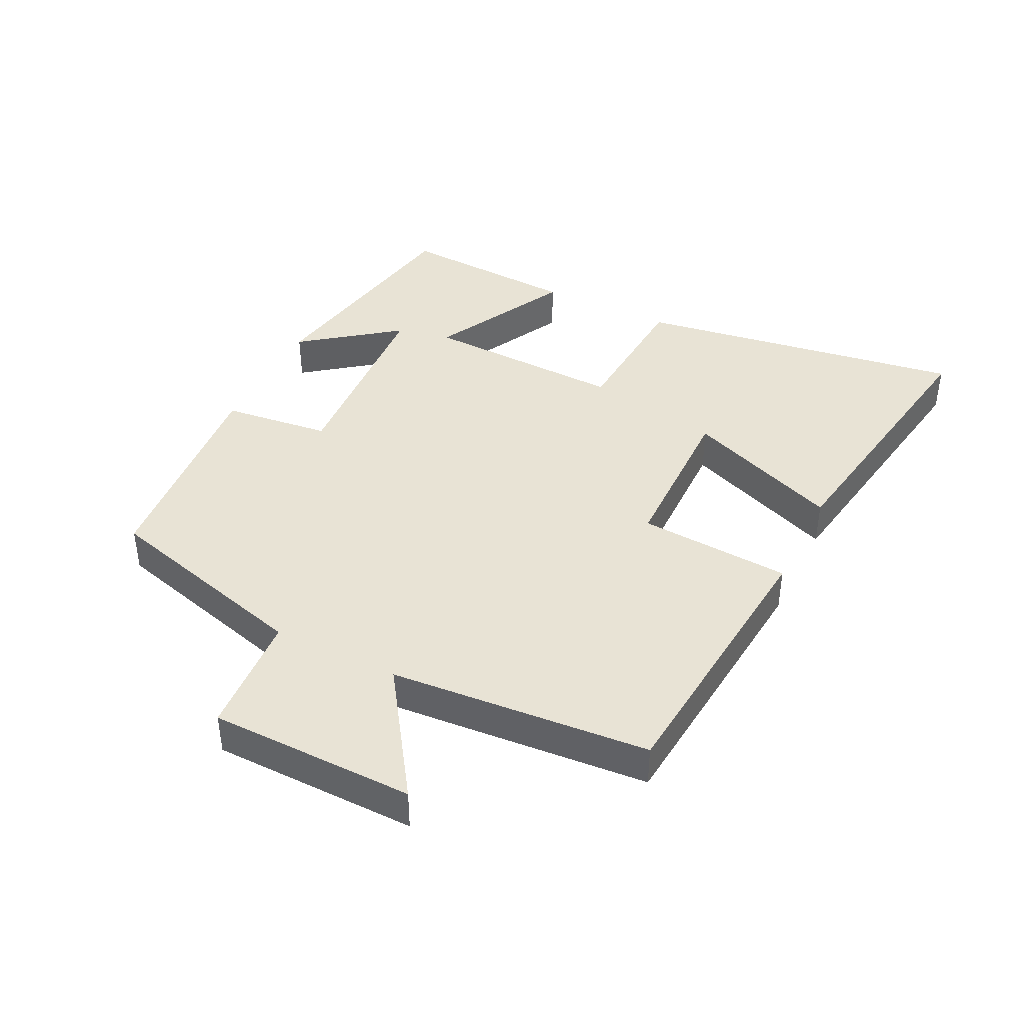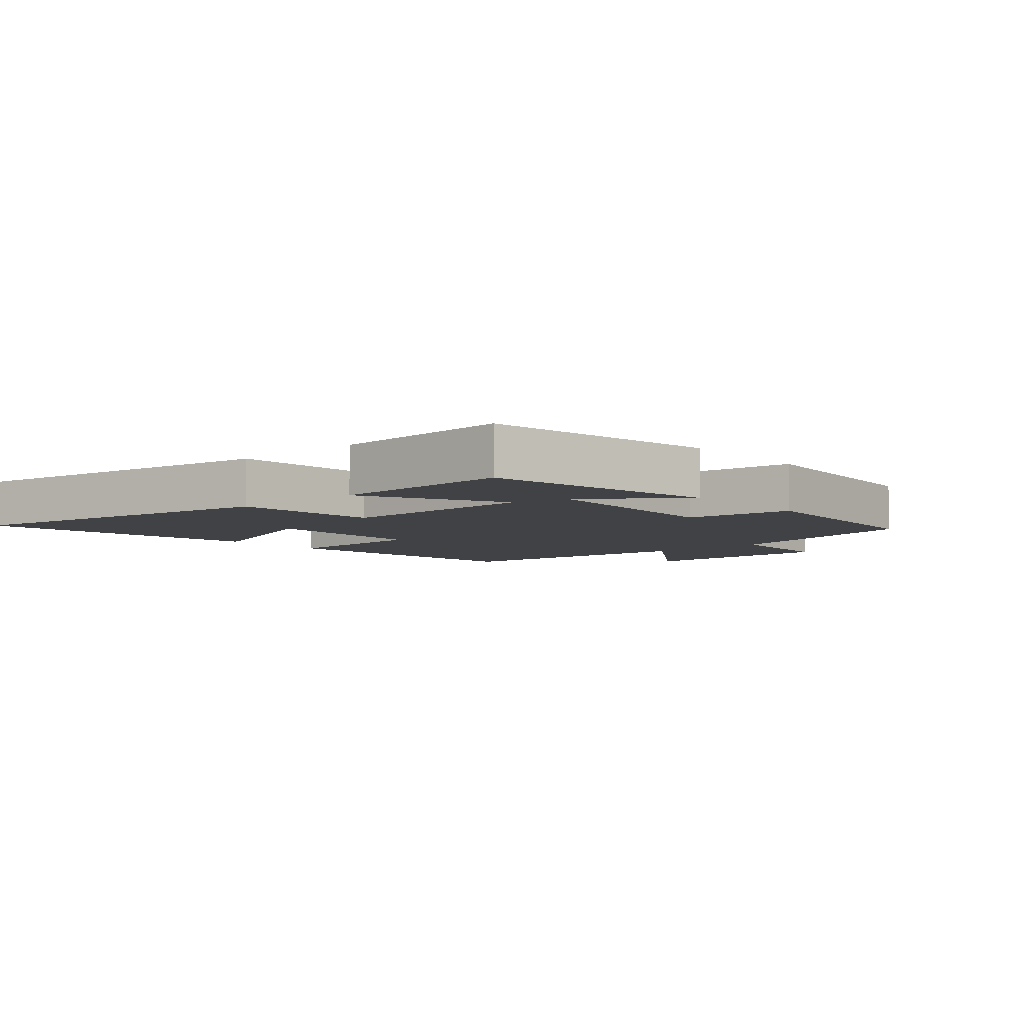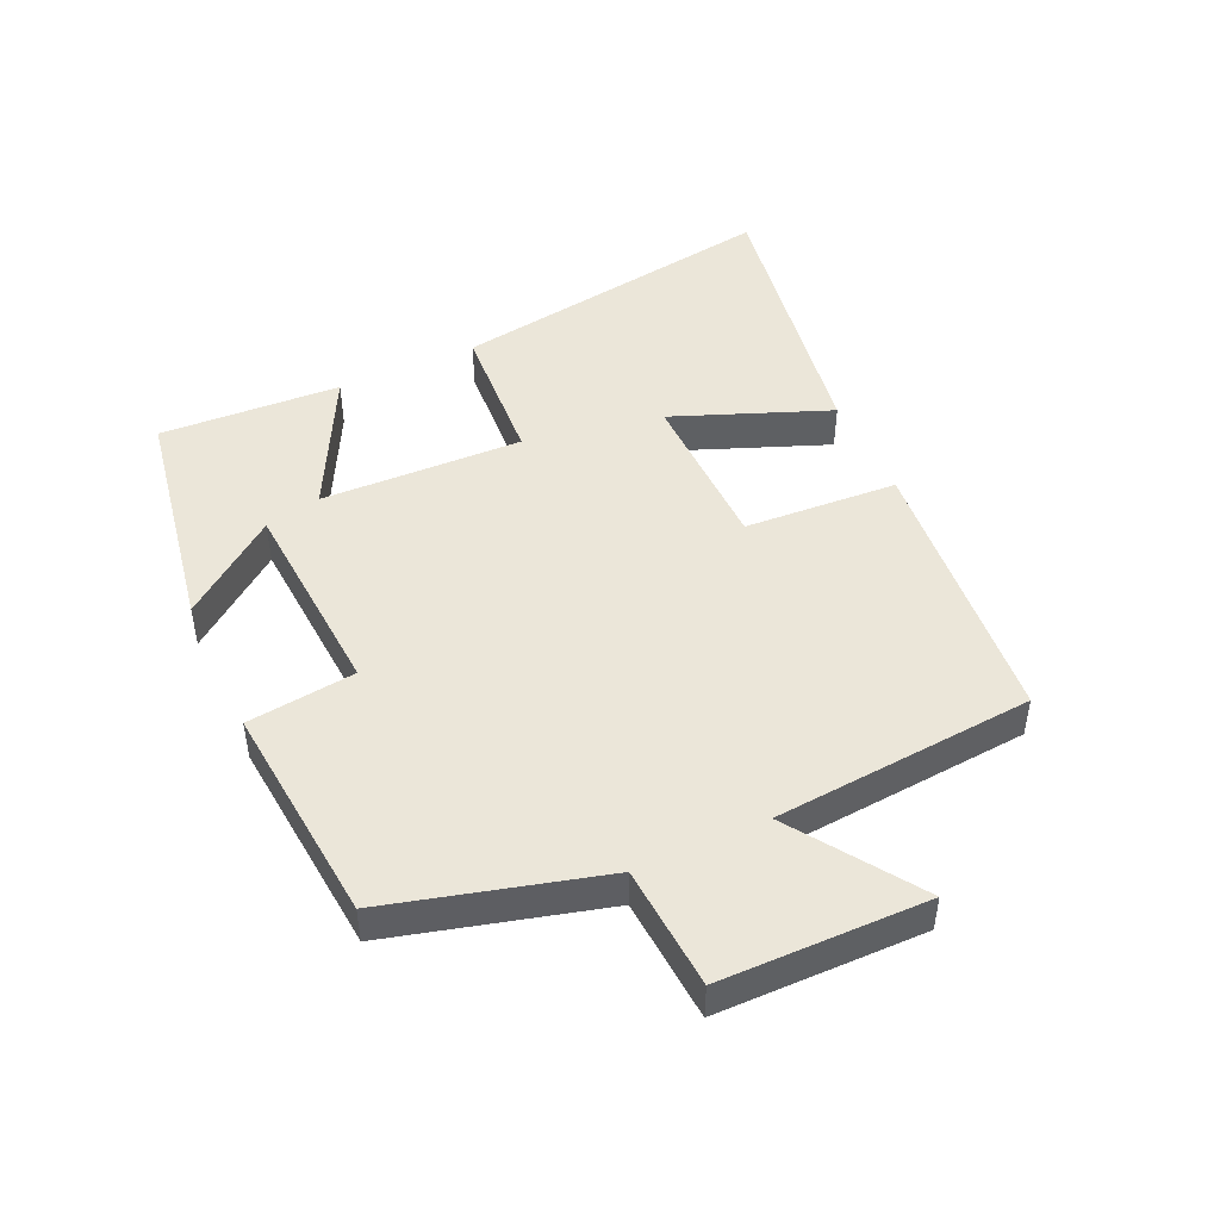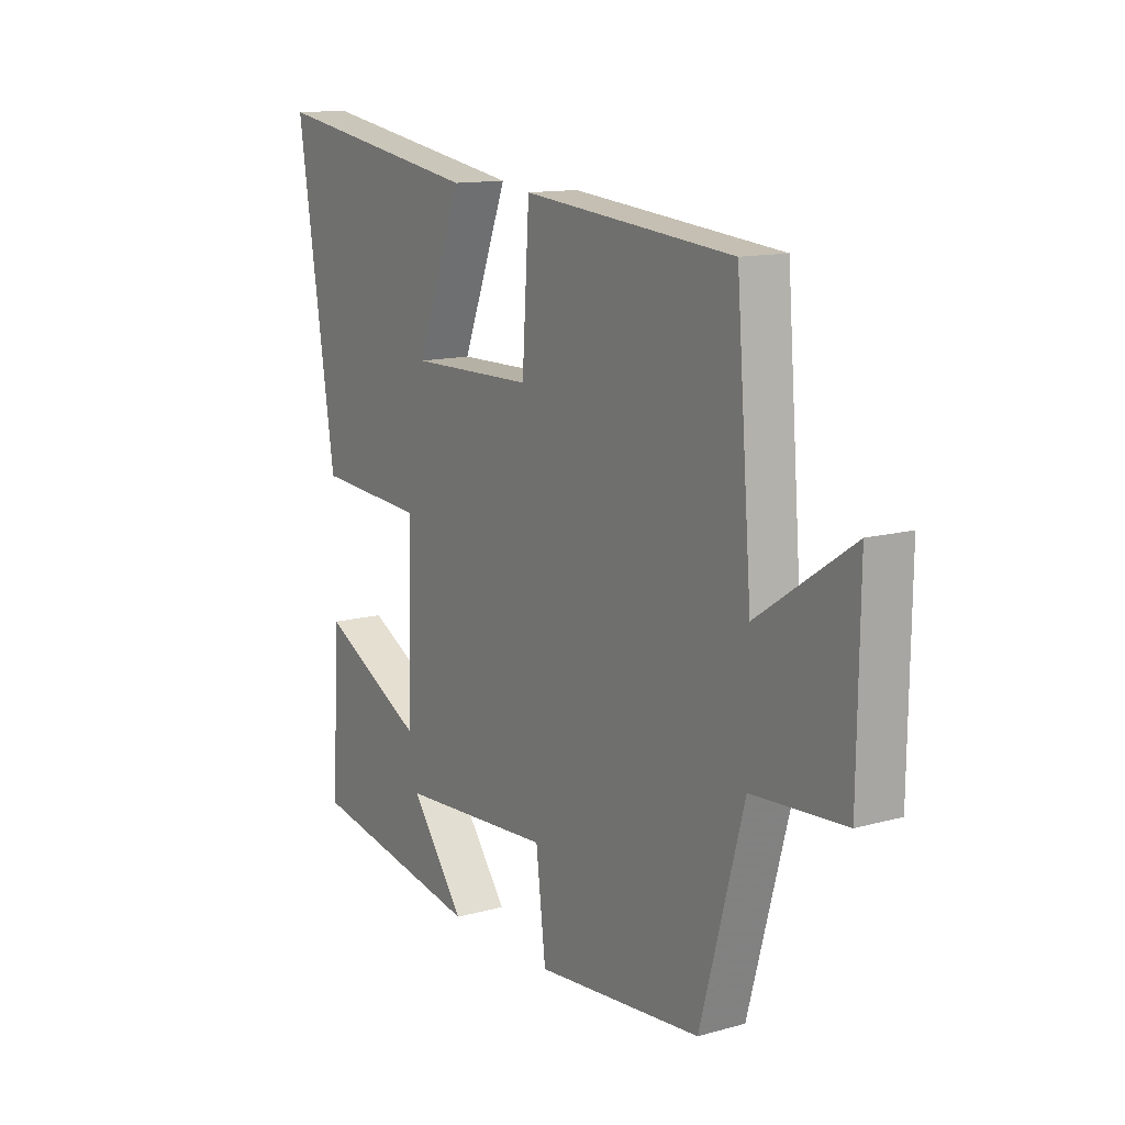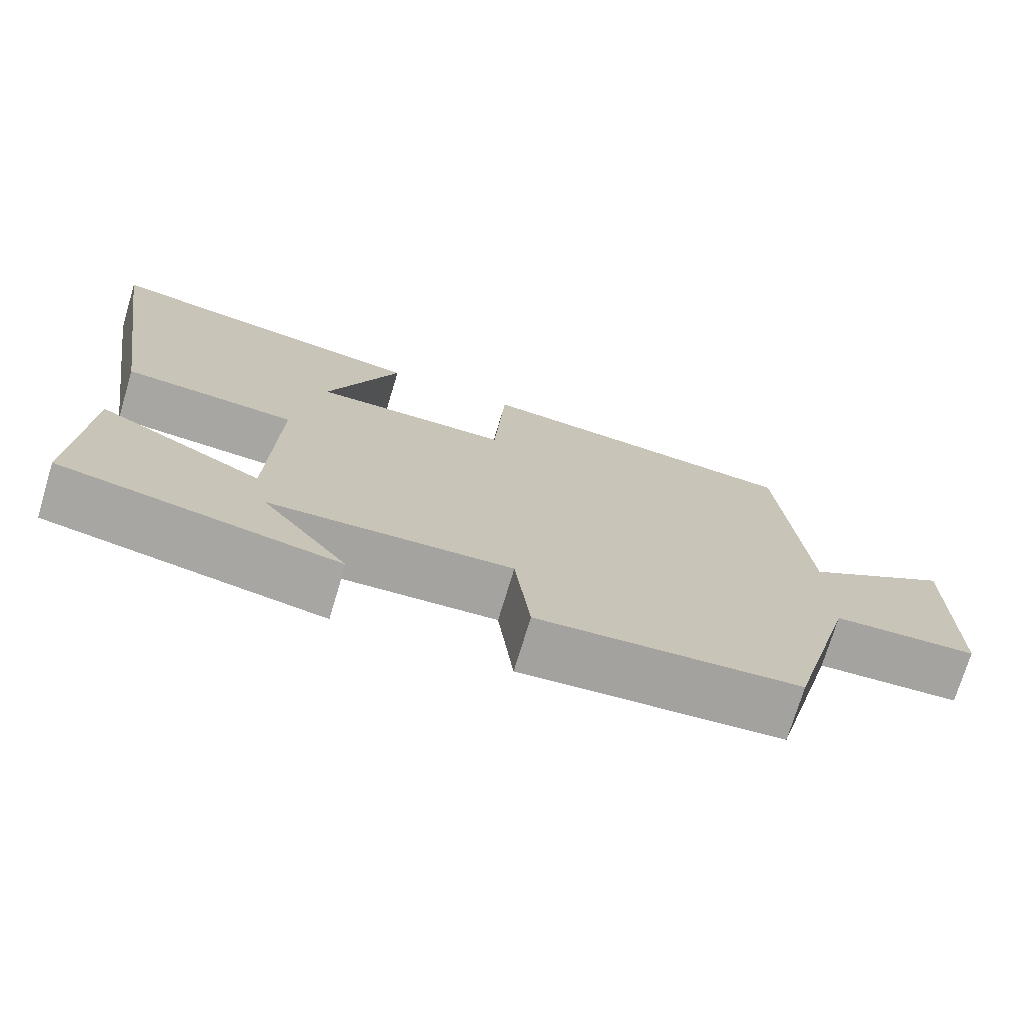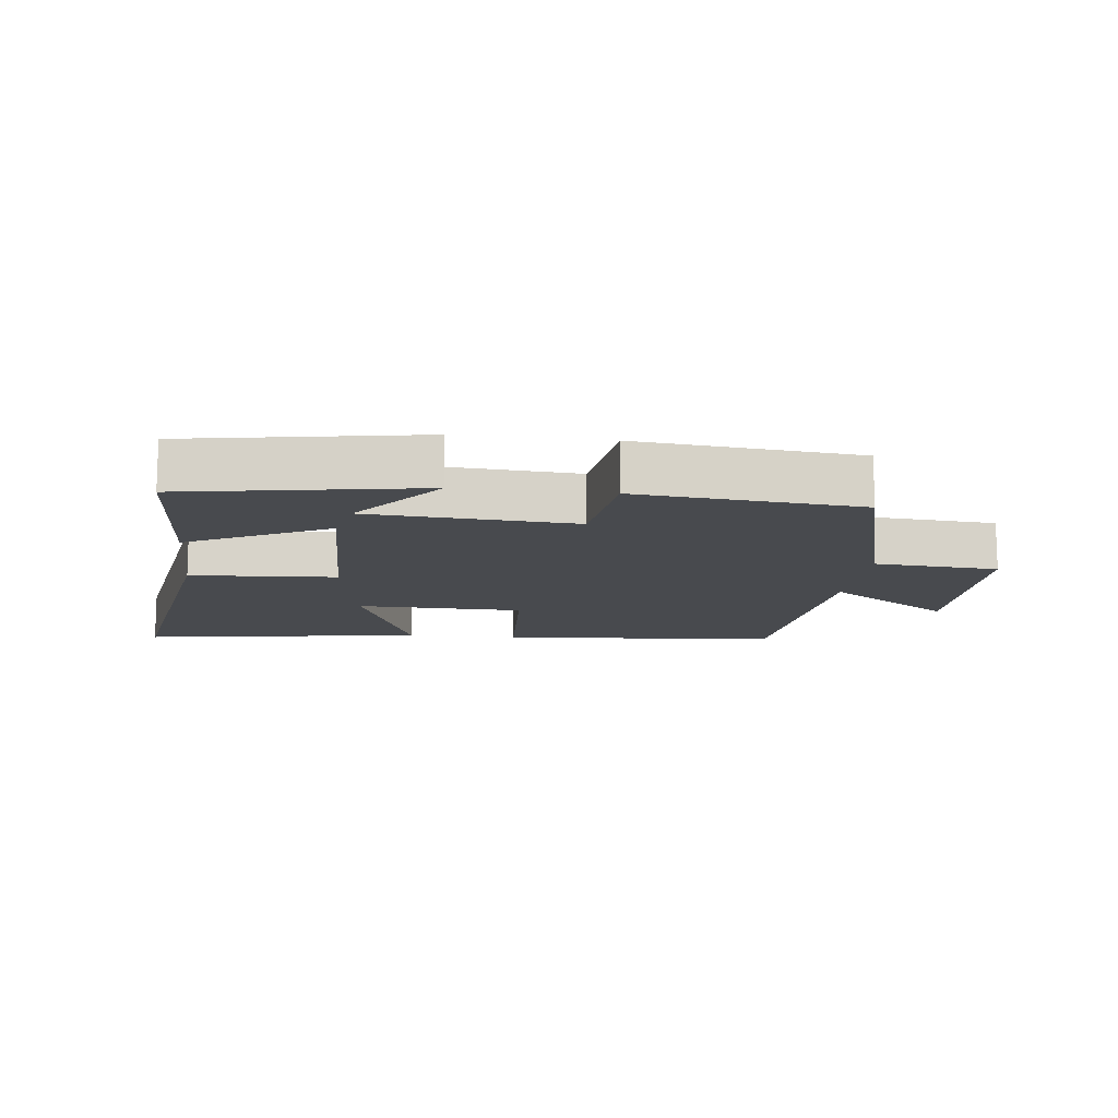
<metadata>
{"format":"obj","ext":"obj","renderer":"f3d","projection":"perspective","resolution":1024,"background":"white","views":[{"elev":41.3,"azim":-63.6,"up":"+Y"},{"elev":-6.1,"azim":131.3,"up":"+Y"},{"elev":47.1,"azim":-114.7,"up":"+Y"},{"elev":12.9,"azim":-122.5,"up":"+Z"},{"elev":-73.6,"azim":163.2,"up":"+Z"},{"elev":-12.8,"azim":173.0,"up":"+Y"}]}
</metadata>
<code>
v -0.411 0.07 -0.469
v -0.5 0.07 -0.142
v -0.69 0.07 -0.129
v -0.694 0.07 0.189
v -0.5 0.07 0.058
v -0.468 0.07 0.46
v -0.035 0.07 0.5
v -0.02 0.07 0.263
v 0.236 0.07 0.259
v 0.141 0.07 0.5
v 0.579 0.07 0.571
v 0.5 0.07 0.06
v 0.275 0.07 0.045
v 0.285 0.07 -0.267
v 0.5 0.07 -0.156
v 0.515 0.07 -0.436
v 0.154 0.07 -0.5
v 0.266 0.07 -0.353
v -0.05 0.07 -0.333
v -0.07 0.07 -0.5
v -0.411 0 -0.469
v -0.5 0 -0.142
v -0.69 0 -0.129
v -0.694 0 0.189
v -0.5 0 0.058
v -0.468 0 0.46
v -0.035 0 0.5
v -0.02 0 0.263
v 0.236 0 0.259
v 0.141 0 0.5
v 0.579 0 0.571
v 0.5 0 0.06
v 0.275 0 0.045
v 0.285 0 -0.267
v 0.5 0 -0.156
v 0.515 0 -0.436
v 0.154 0 -0.5
v 0.266 0 -0.353
v -0.05 0 -0.333
v -0.07 0 -0.5
f 19 20 1 2
f 18 19 2
f 15 16 17 18
f 14 15 18
f 13 14 18 2
f 11 12 13
f 9 10 11
f 9 11 13
f 8 9 13 2
f 5 6 7 8
f 2 3 4 5
f 2 5 8
f 22 21 40 39
f 22 39 38
f 38 37 36 35
f 38 35 34
f 22 38 34 33
f 33 32 31
f 31 30 29
f 33 31 29
f 22 33 29 28
f 28 27 26 25
f 25 24 23 22
f 28 25 22
f 1 21 22 2
f 2 22 23 3
f 3 23 24 4
f 4 24 25 5
f 5 25 26 6
f 6 26 27 7
f 7 27 28 8
f 8 28 29 9
f 9 29 30 10
f 10 30 31 11
f 11 31 32 12
f 12 32 33 13
f 13 33 34 14
f 14 34 35 15
f 15 35 36 16
f 16 36 37 17
f 17 37 38 18
f 18 38 39 19
f 19 39 40 20
f 20 40 21 1

</code>
